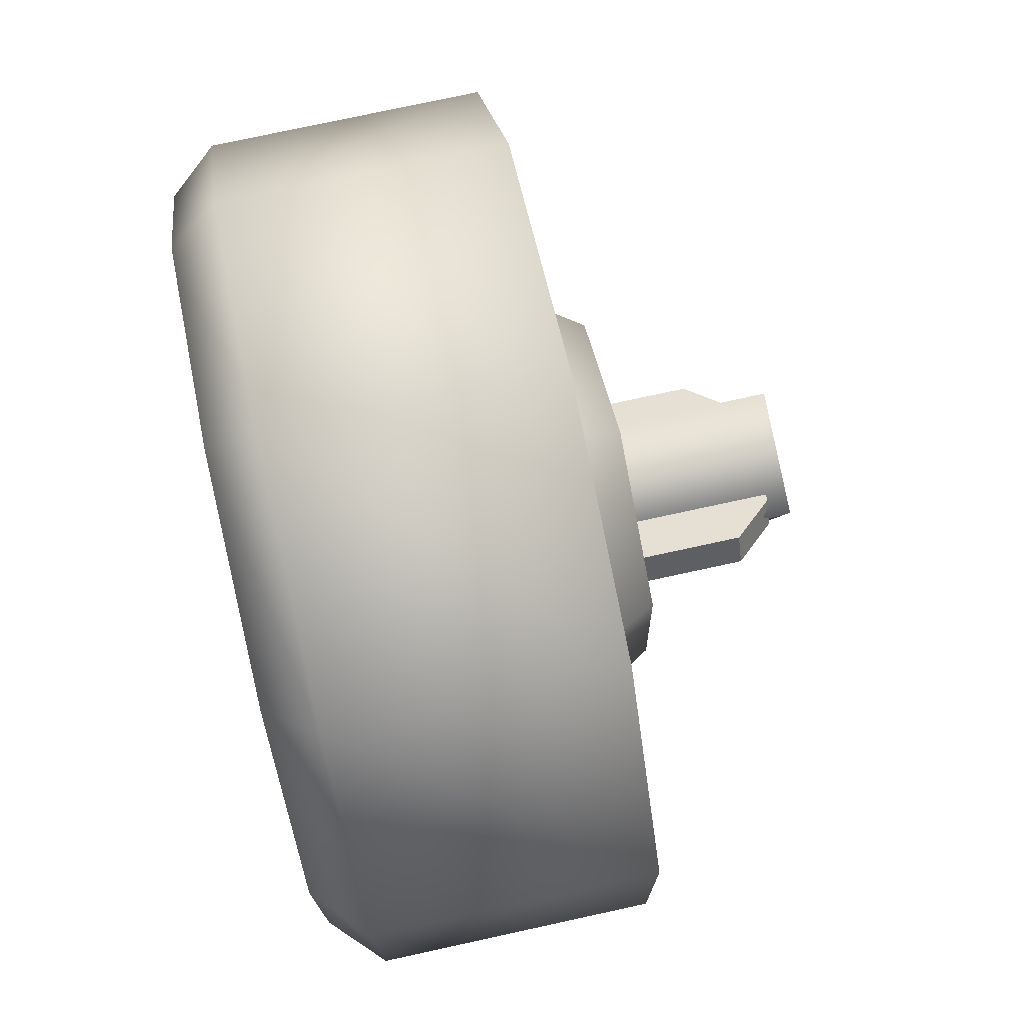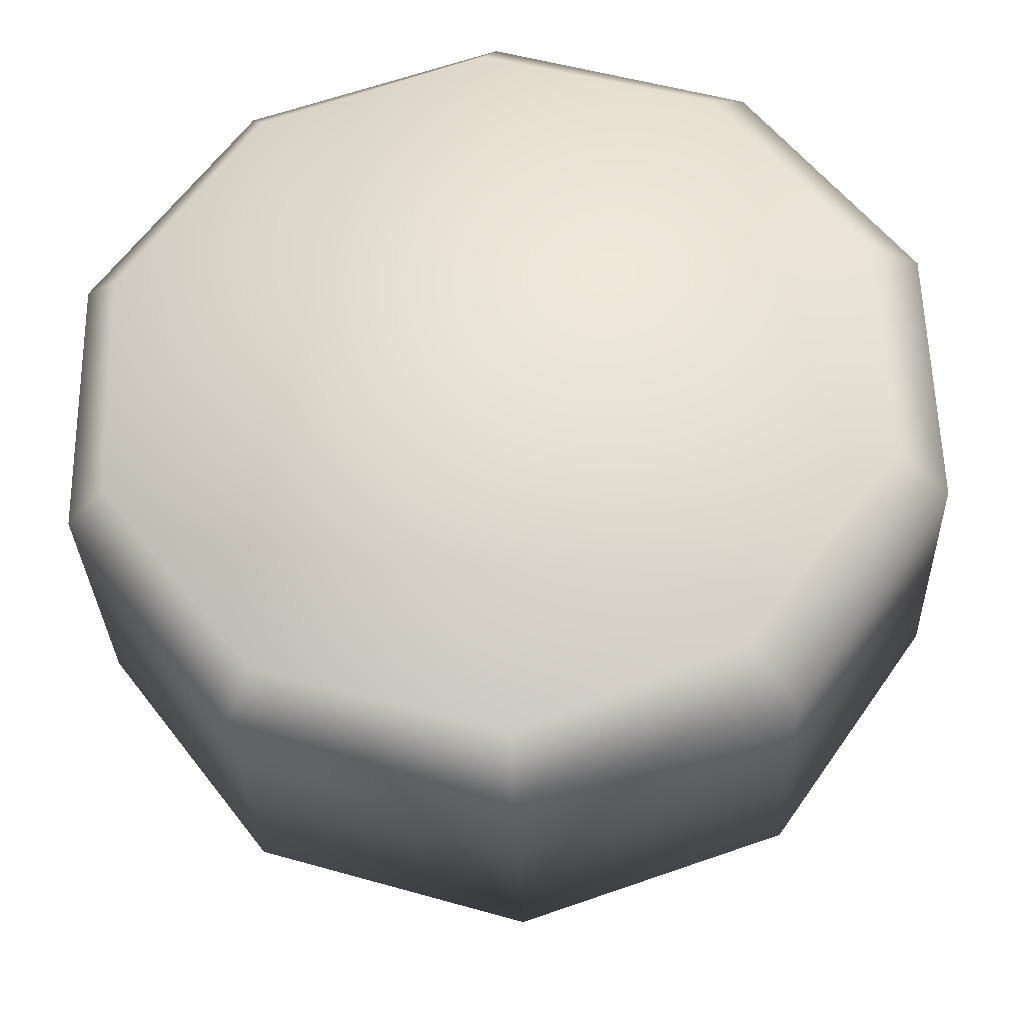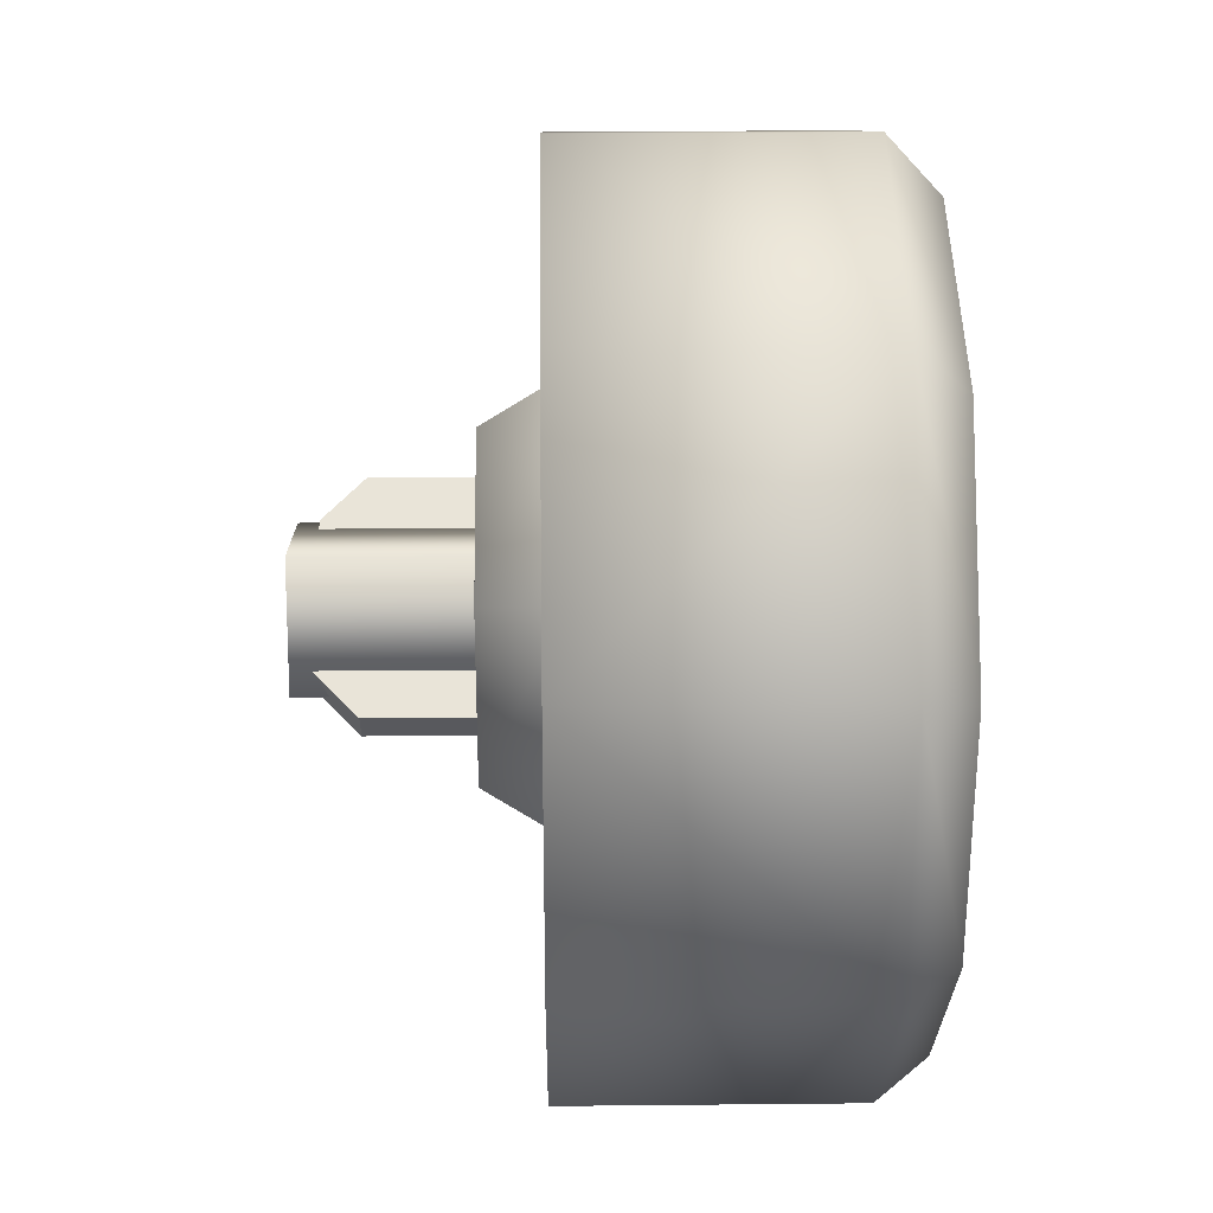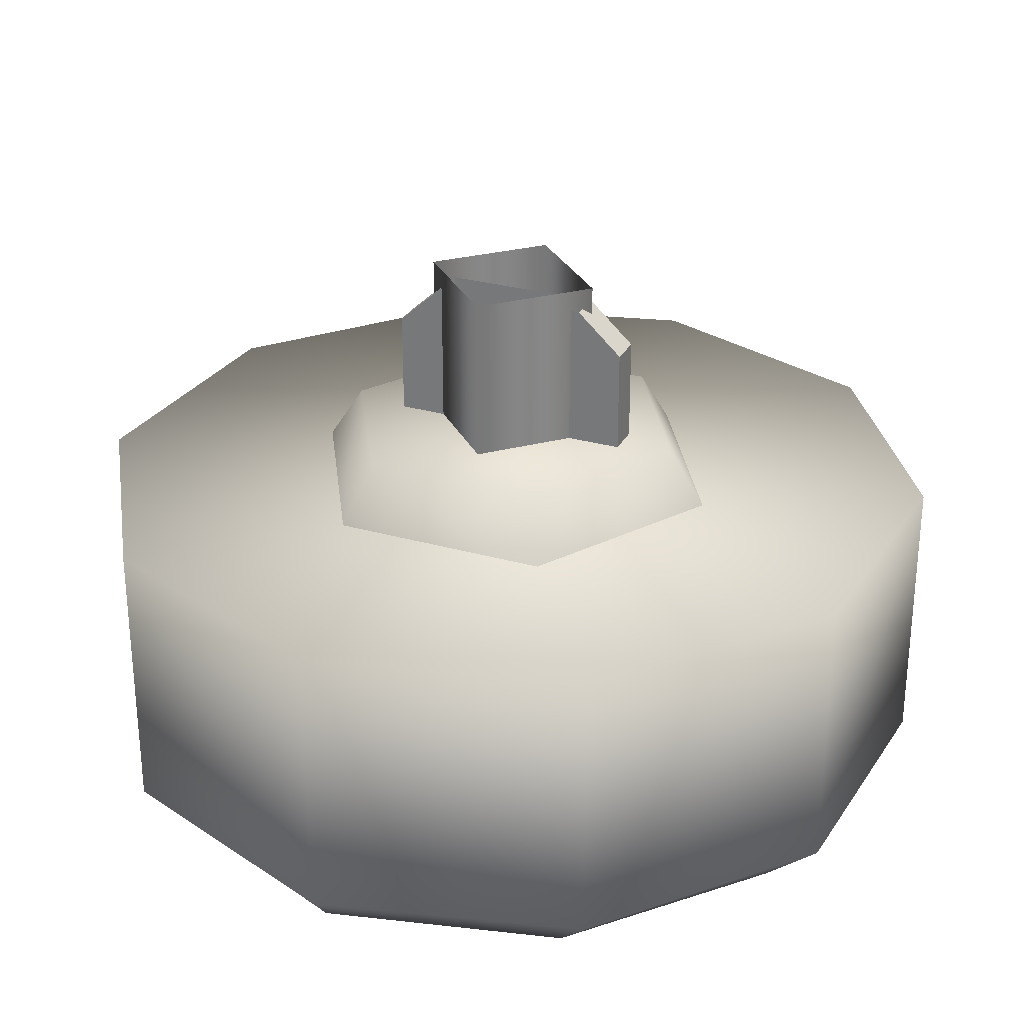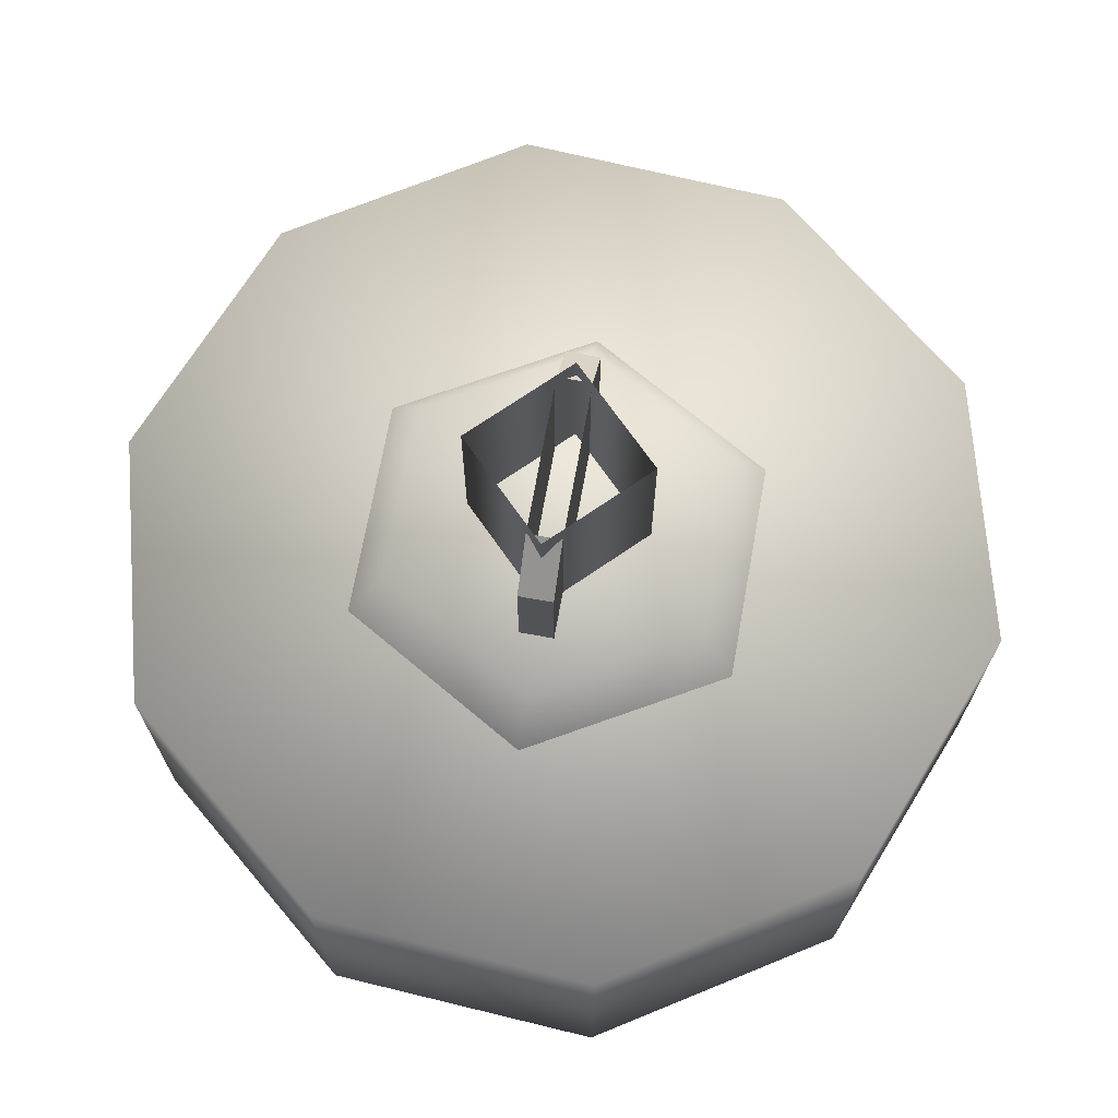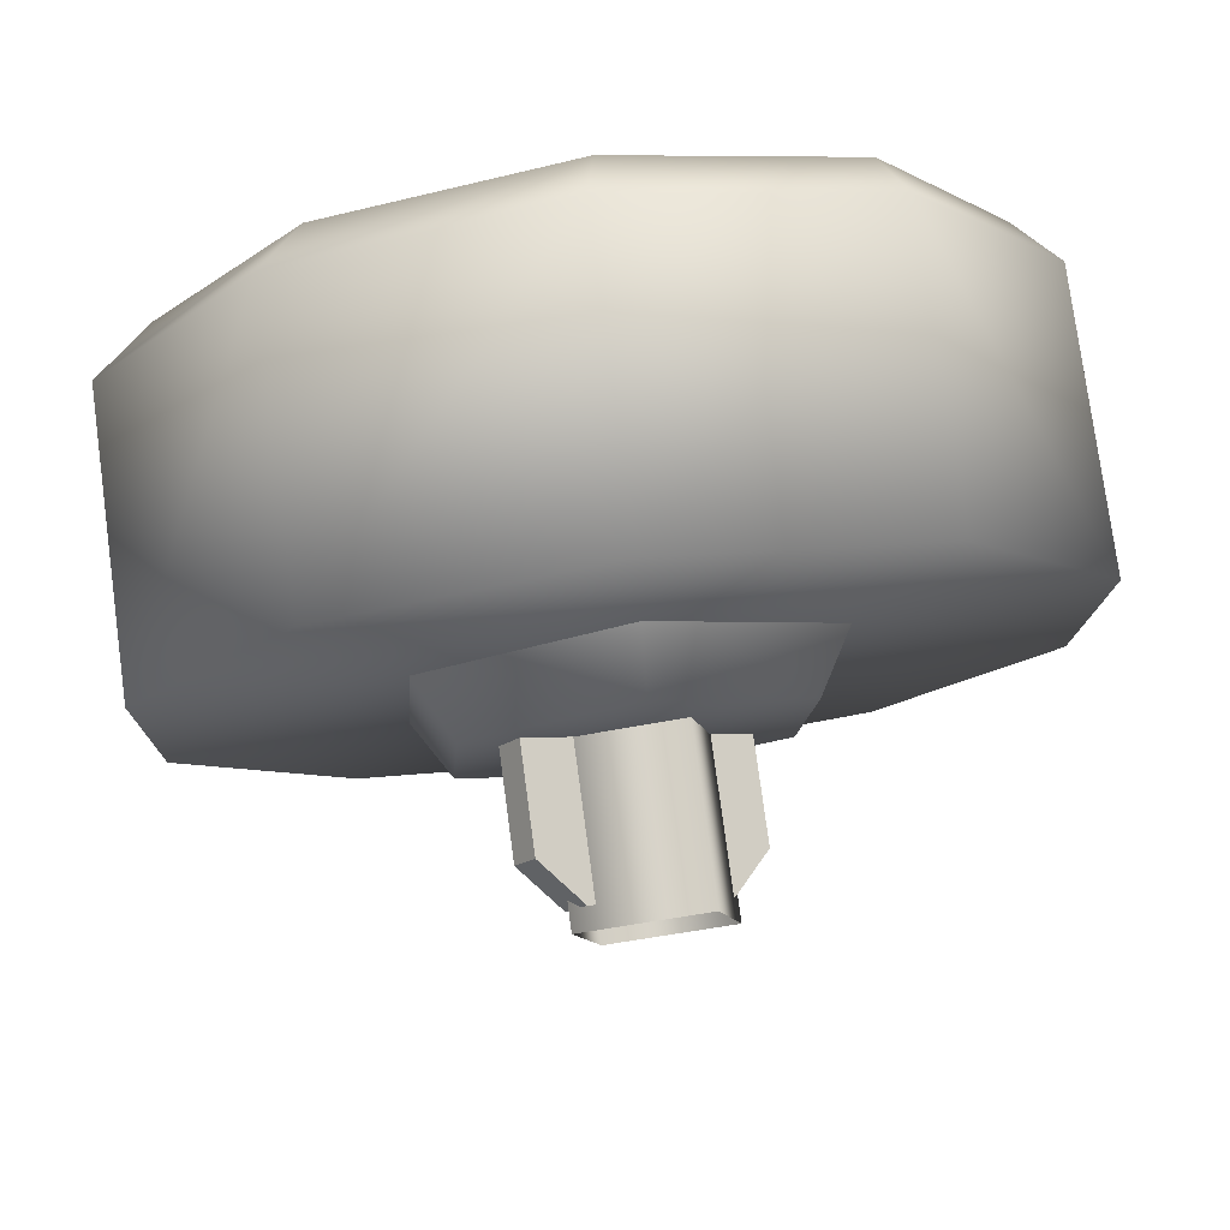
<metadata>
{"format":"obj","ext":"obj","renderer":"f3d","projection":"perspective","resolution":1024,"background":"white","views":[{"elev":75.8,"azim":-102.3,"up":"+Y"},{"elev":-31.4,"azim":-178.1,"up":"+Y"},{"elev":26.4,"azim":89.1,"up":"+Y"},{"elev":28.4,"azim":169.6,"up":"+Z"},{"elev":69.9,"azim":66.5,"up":"+Z"},{"elev":77.7,"azim":-7.7,"up":"+Y"}]}
</metadata>
<code>
g wheel_low_Cylinder.002
v -0.007348 1.898 -1.581
v 0.4482 1.74 -1.581
v 0.7235 1.344 -1.581
v 0.7135 0.8613 -1.581
v 0.4219 0.4771 -1.581
v -0.03985 0.3376 -1.581
v -0.4954 0.4962 -1.581
v -0.7606 1.374 -1.581
v 0.01381 1.805 -2.173
v -0.007348 1.898 -2.084
v 0.4175 1.657 -2.173
v 0.4482 1.74 -2.084
v 0.6574 1.301 -2.173
v 0.7235 1.344 -2.084
v 0.6419 0.8712 -2.173
v 0.7135 0.8613 -2.084
v 0.3769 0.5328 -2.173
v 0.4219 0.4771 -2.084
v -0.03645 0.4148 -2.173
v -0.03985 0.3376 -2.084
v -0.4954 0.4962 -2.084
v -0.6645 1.349 -2.173
v -0.7606 1.374 -2.084
v -0.4691 1.759 -1.581
v -0.4691 1.759 -2.084
v -0.3995 1.687 -2.173
v -0.7707 0.8922 -1.581
v -0.7707 0.8922 -2.084
v -0.6801 0.919 -2.173
v -0.4146 0.5714 -2.159
v -0.3633 1.345 -1.615
v -0.2885 1.295 -1.478
v 0.002894 1.525 -1.615
v -0.3898 0.937 -1.615
v -0.3092 0.9769 -1.478
v -0.05009 0.7103 -1.615
v -0.04425 0.8001 -1.478
v 0.3162 0.8911 -1.615
v 0.2413 0.9411 -1.478
v 0.3426 1.299 -1.615
v 0.262 1.259 -1.478
v -0.002942 1.436 -1.478
v 0.1699 1.025 -1.565
v 0.1699 1.025 -1.295
v -0.1948 1.268 -1.565
v 0.1366 0.9749 -1.565
v 0.1366 0.9749 -1.295
v -0.228 1.218 -1.565
v -0.228 1.218 -1.295
v -0.1607 1.173 -1.22
v -0.1948 1.268 -1.295
v -0.1275 1.223 -1.22
v 0.1026 1.07 -1.22
v 0.06933 1.02 -1.22
v -0.156 1.206 -1.552
v -0.156 1.206 -1.183
v 0.06475 1.25 -1.552
v -0.1119 0.9855 -1.552
v -0.1119 0.9855 -1.183
v 0.1088 1.03 -1.552
v 0.1088 1.03 -1.183
v 0.06475 1.25 -1.183
g wheel_low_textures
f 3 4 16 14
f 18 5 6 20
f 28 27 8 23
f 6 7 21 20
f 1 2 12 10
f 4 5 18 16
f 12 2 3 14
f 10 12 11 9
f 12 14 13 11
f 14 16 15 13
f 16 18 17 15
f 18 20 19 17
f 19 30 29 22 26 9 11 13 15 17
f 28 23 22 29
f 25 10 9 26
f 24 1 10 25
f 8 24 25 23
f 23 25 26 22
f 21 7 27 28
f 3 2 1 24 8 27 7 6 5 4
f 21 28 29 30
f 20 21 30 19
f 34 35 32 31
f 31 32 42 33
f 36 37 35 34
f 38 39 37 36
f 40 41 39 38
f 33 42 41 40
f 42 32 35 37 39 41
f 47 46 43 44
f 45 51 52 53 44 43
f 49 48 46 47 54 50
f 51 45 48 49
f 49 50 52 51
f 44 53 54 47
f 58 59 56 55
f 55 56 62 57
f 60 61 59 58
f 57 62 61 60

</code>
